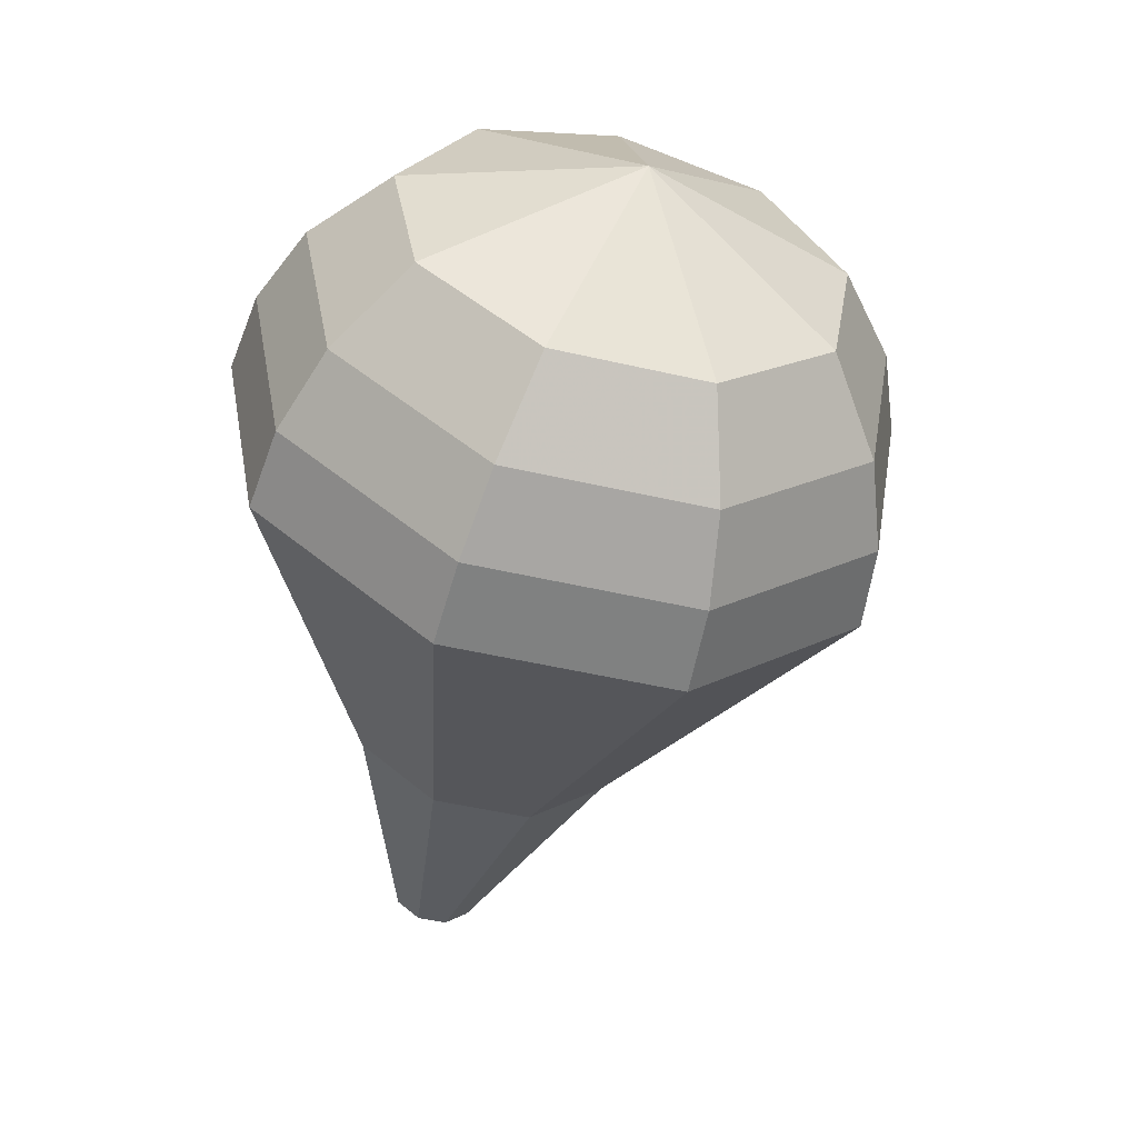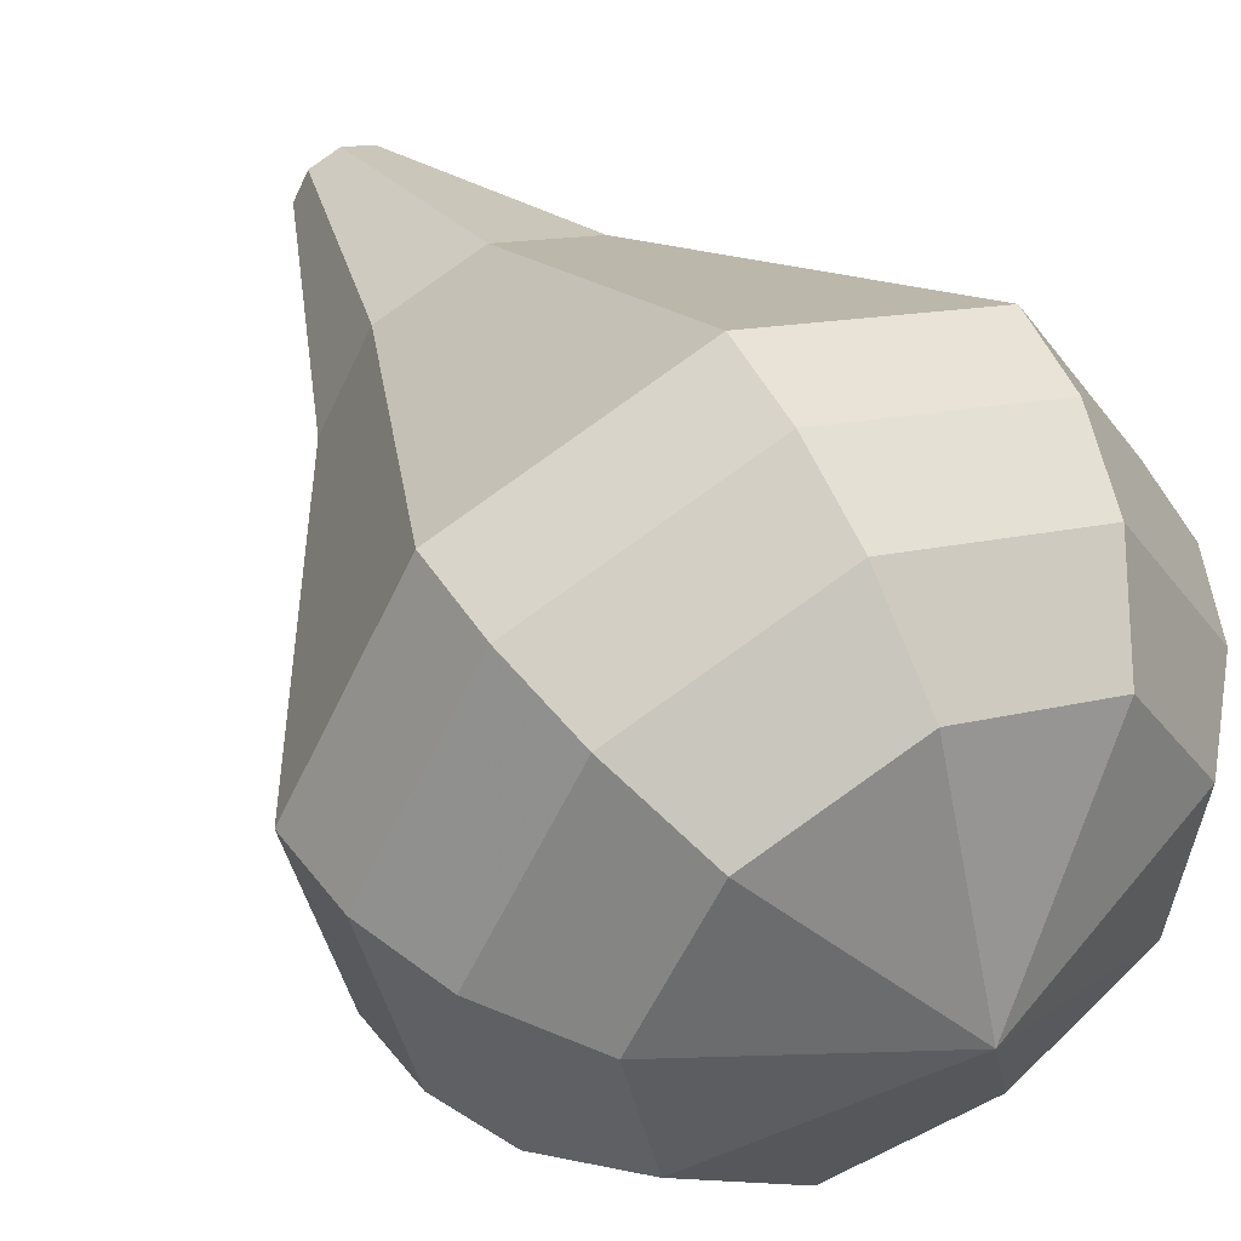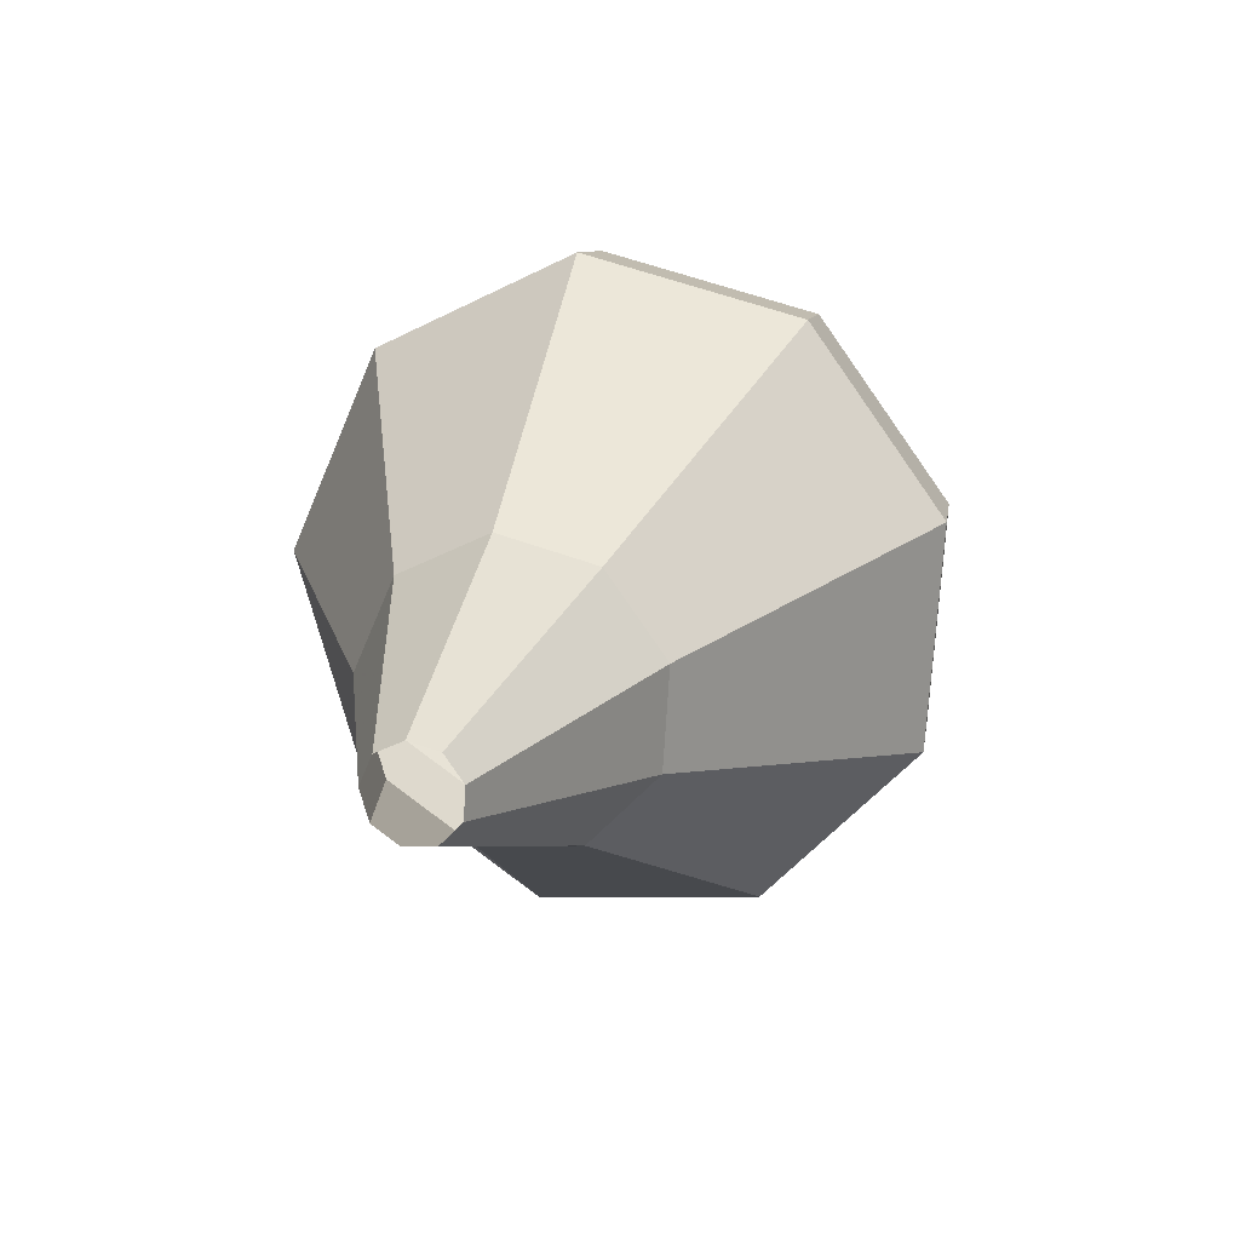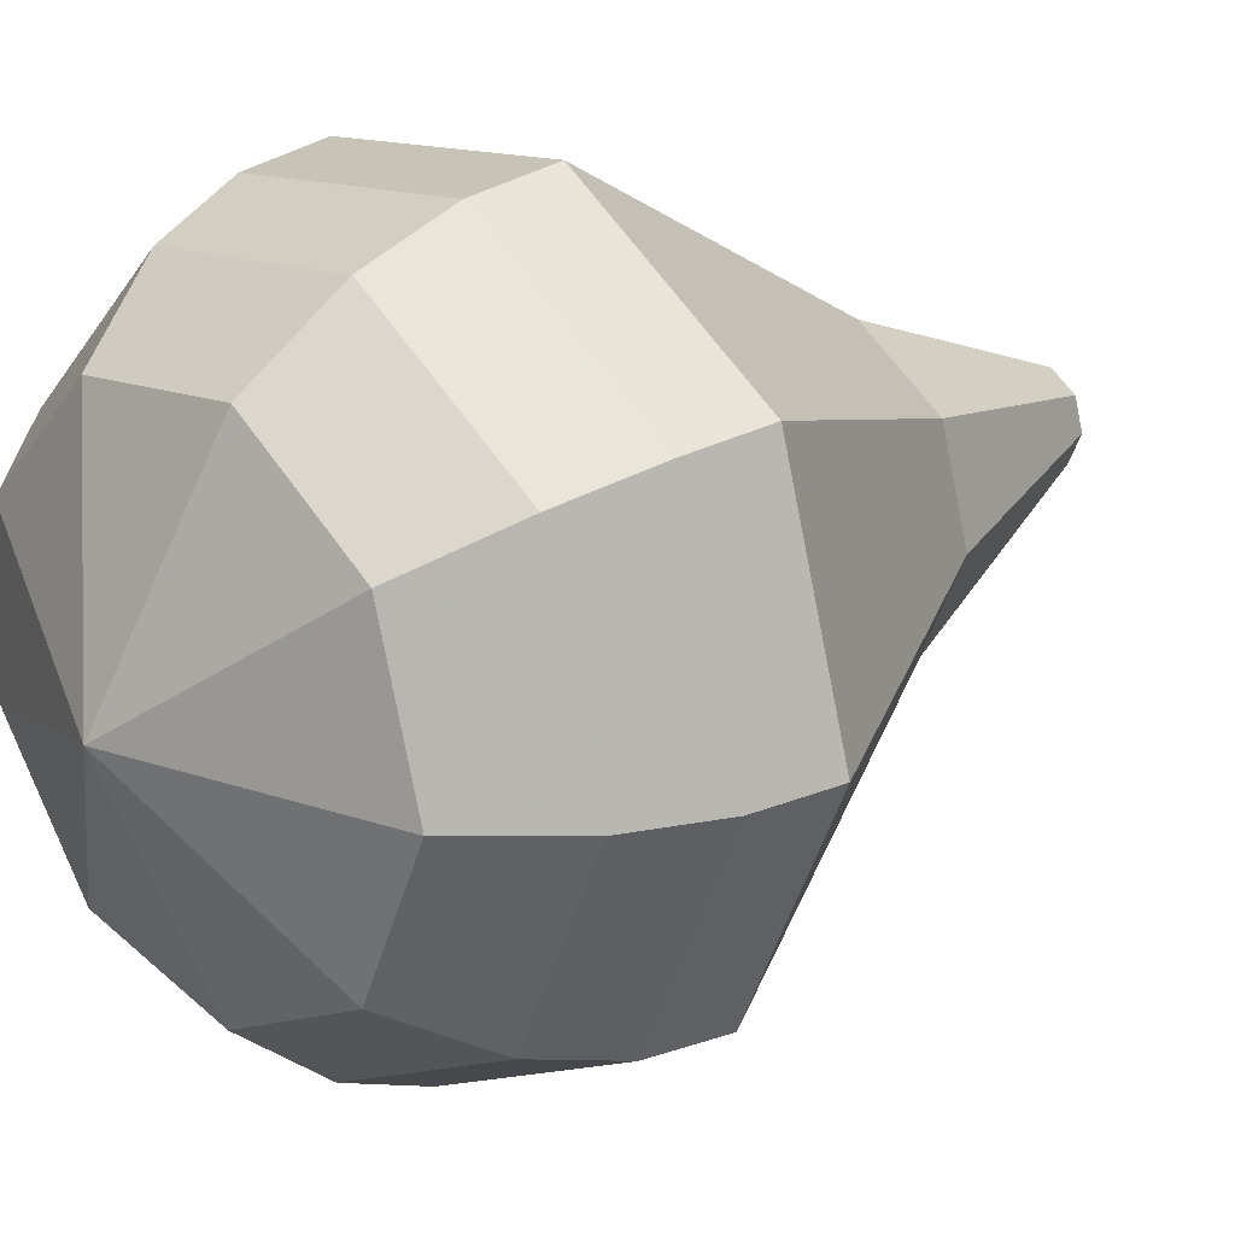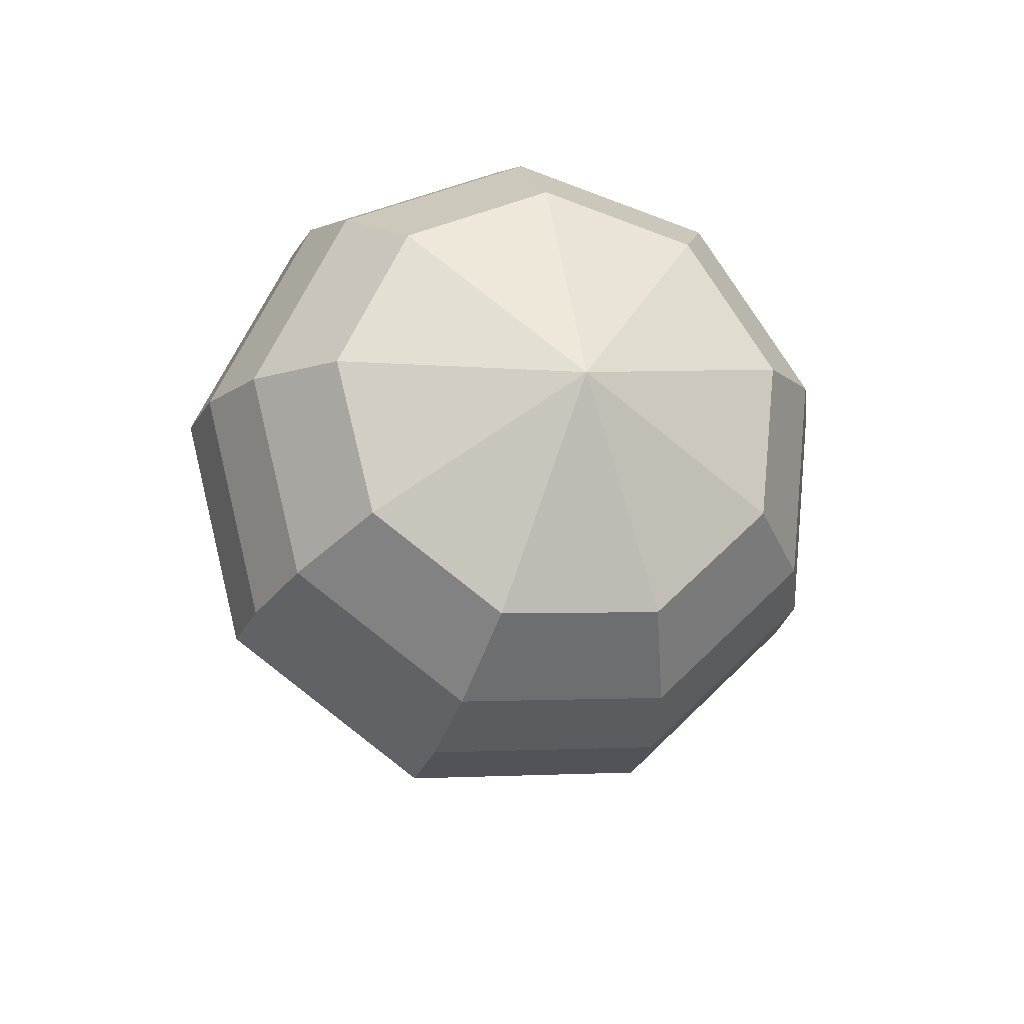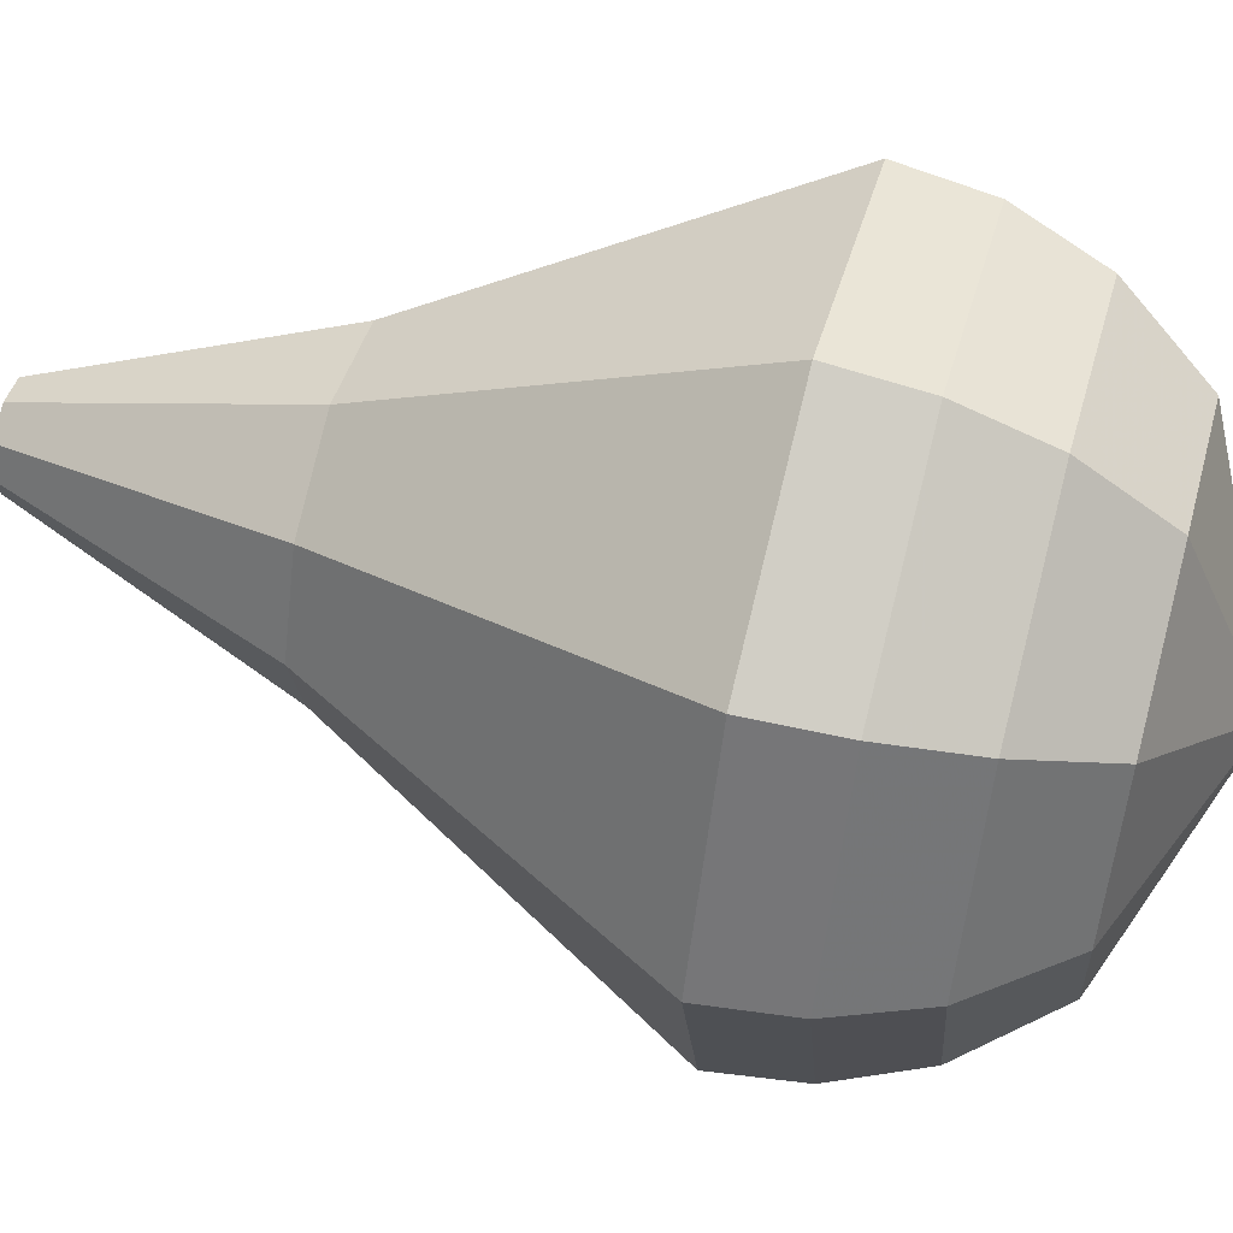
<metadata>
{"format":"obj","ext":"obj","renderer":"f3d","projection":"perspective","resolution":1024,"background":"white","views":[{"elev":42.5,"azim":70.2,"up":"+Y"},{"elev":29.9,"azim":151.1,"up":"+Z"},{"elev":-74.5,"azim":96.1,"up":"+Y"},{"elev":-0.5,"azim":-131.5,"up":"+Z"},{"elev":79.3,"azim":66.6,"up":"+Y"},{"elev":-28.1,"azim":92.2,"up":"+Z"}]}
</metadata>
<code>
g tube1
v 127.2 140.2 128.5
v 127 140.1 127.8
v 126.4 140 127.5
v 125.7 140 127.6
v 125.3 140.1 128.1
v 125.3 140.3 128.8
v 125.7 140.4 129.3
v 126.4 140.5 129.4
v 127 140.4 129.1
v 127.2 140.2 128.5
v 129.4 145.8 127
v 128.6 145.3 124.9
v 126.7 144.9 123.9
v 124.5 145 124.2
v 123.1 145.4 125.9
v 123.1 146 128
v 124.5 146.5 129.7
v 126.7 146.6 130.1
v 128.6 146.3 129
v 129.4 145.8 127
v 130.4 147.6 126.5
v 129.4 146.9 123.8
v 126.9 146.5 122.4
v 123.9 146.6 122.9
v 122 147.1 125
v 122 147.9 127.9
v 123.9 148.5 130.1
v 126.8 148.7 130.6
v 129.4 148.3 129.1
v 130.4 147.6 126.5
v 131.4 149.5 126
v 130.2 148.5 122.6
v 127 148 120.9
v 123.4 148.1 121.5
v 121 148.8 124.2
v 121 149.8 127.8
v 123.3 150.6 130.5
v 127 150.8 131.1
v 130.2 150.4 129.3
v 131.4 149.5 126
v 132.5 151.3 125.5
v 131 150.2 121.5
v 127.2 149.6 119.4
v 122.8 149.7 120.1
v 120 150.5 123.4
v 120 151.7 127.6
v 122.8 152.6 130.9
v 127.1 152.9 131.6
v 130.9 152.4 129.5
v 132.5 151.3 125.5
v 133.5 153.1 125
v 131.8 151.8 120.3
v 127.3 151.1 117.9
v 122.3 151.2 118.7
v 119 152.2 122.5
v 118.9 153.6 127.5
v 122.2 154.6 131.3
v 127.3 155 132.1
v 131.7 154.4 129.7
v 133.5 153.1 125
v 133.2 154.9 124.5
v 131.6 153.7 120
v 127.3 153 117.6
v 122.4 153.1 118.4
v 119.2 154.1 122.1
v 119.1 155.3 126.9
v 122.3 156.4 130.6
v 127.2 156.7 131.4
v 131.5 156.1 129
v 133.2 154.9 124.5
v 132.4 156.7 124
v 130.9 155.6 120
v 127.1 155 117.8
v 122.7 155.1 118.6
v 119.8 155.9 121.9
v 119.8 157.1 126.2
v 122.7 158 129.4
v 127 158.3 130.2
v 130.9 157.8 128
v 132.4 156.7 124
v 130.9 158.5 123.5
v 129.7 157.7 120.5
v 126.8 157.2 118.8
v 123.5 157.3 119.4
v 121.3 157.9 121.9
v 121.2 158.8 125.2
v 123.4 159.5 127.7
v 126.8 159.7 128.2
v 129.7 159.3 126.6
v 130.9 158.5 123.5
v 125.9 160.2 123
v 125.9 160.2 123
v 125.9 160.2 123
v 125.9 160.2 123
v 125.9 160.2 123
v 125.9 160.2 123
v 125.9 160.2 123
v 125.9 160.2 123
v 125.9 160.2 123
v 125.9 160.2 123
f 1 2 12
f 12 11 1
f 2 3 13
f 13 12 2
f 3 4 14
f 14 13 3
f 4 5 15
f 15 14 4
f 5 6 16
f 16 15 5
f 6 7 17
f 17 16 6
f 7 8 18
f 18 17 7
f 8 9 19
f 19 18 8
f 9 10 20
f 20 19 9
f 11 12 22
f 22 21 11
f 12 13 23
f 23 22 12
f 13 14 24
f 24 23 13
f 14 15 25
f 25 24 14
f 15 16 26
f 26 25 15
f 16 17 27
f 27 26 16
f 17 18 28
f 28 27 17
f 18 19 29
f 29 28 18
f 19 20 30
f 30 29 19
f 21 22 32
f 32 31 21
f 22 23 33
f 33 32 22
f 23 24 34
f 34 33 23
f 24 25 35
f 35 34 24
f 25 26 36
f 36 35 25
f 26 27 37
f 37 36 26
f 27 28 38
f 38 37 27
f 28 29 39
f 39 38 28
f 29 30 40
f 40 39 29
f 31 32 42
f 42 41 31
f 32 33 43
f 43 42 32
f 33 34 44
f 44 43 33
f 34 35 45
f 45 44 34
f 35 36 46
f 46 45 35
f 36 37 47
f 47 46 36
f 37 38 48
f 48 47 37
f 38 39 49
f 49 48 38
f 39 40 50
f 50 49 39
f 41 42 52
f 52 51 41
f 42 43 53
f 53 52 42
f 43 44 54
f 54 53 43
f 44 45 55
f 55 54 44
f 45 46 56
f 56 55 45
f 46 47 57
f 57 56 46
f 47 48 58
f 58 57 47
f 48 49 59
f 59 58 48
f 49 50 60
f 60 59 49
f 51 52 62
f 62 61 51
f 52 53 63
f 63 62 52
f 53 54 64
f 64 63 53
f 54 55 65
f 65 64 54
f 55 56 66
f 66 65 55
f 56 57 67
f 67 66 56
f 57 58 68
f 68 67 57
f 58 59 69
f 69 68 58
f 59 60 70
f 70 69 59
f 61 62 72
f 72 71 61
f 62 63 73
f 73 72 62
f 63 64 74
f 74 73 63
f 64 65 75
f 75 74 64
f 65 66 76
f 76 75 65
f 66 67 77
f 77 76 66
f 67 68 78
f 78 77 67
f 68 69 79
f 79 78 68
f 69 70 80
f 80 79 69
f 71 72 82
f 82 81 71
f 72 73 83
f 83 82 72
f 73 74 84
f 84 83 73
f 74 75 85
f 85 84 74
f 75 76 86
f 86 85 75
f 76 77 87
f 87 86 76
f 77 78 88
f 88 87 77
f 78 79 89
f 89 88 78
f 79 80 90
f 90 89 79
f 81 82 92
f 92 91 81
f 82 83 93
f 93 92 82
f 83 84 94
f 94 93 83
f 84 85 95
f 95 94 84
f 85 86 96
f 96 95 85
f 86 87 97
f 97 96 86
f 87 88 98
f 98 97 87
f 88 89 99
f 99 98 88
f 89 90 100
f 100 99 89

</code>
